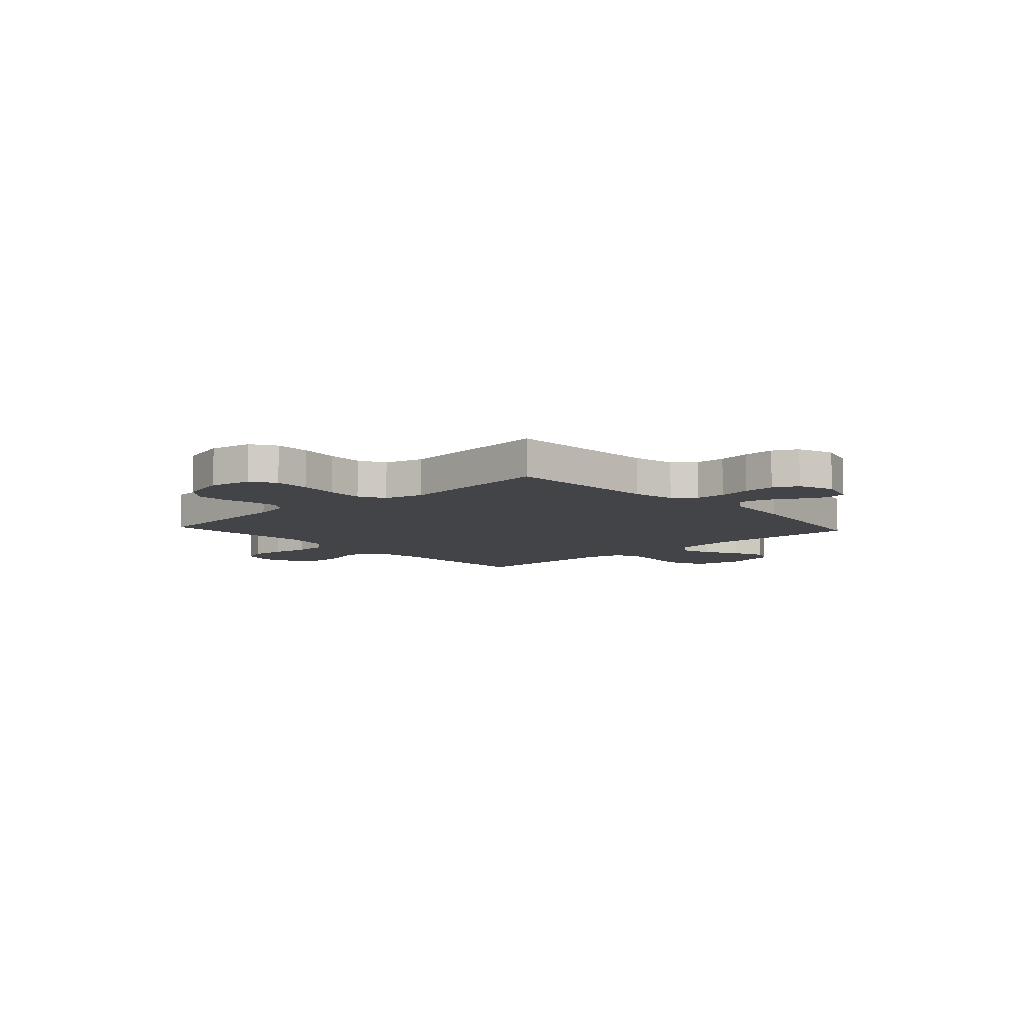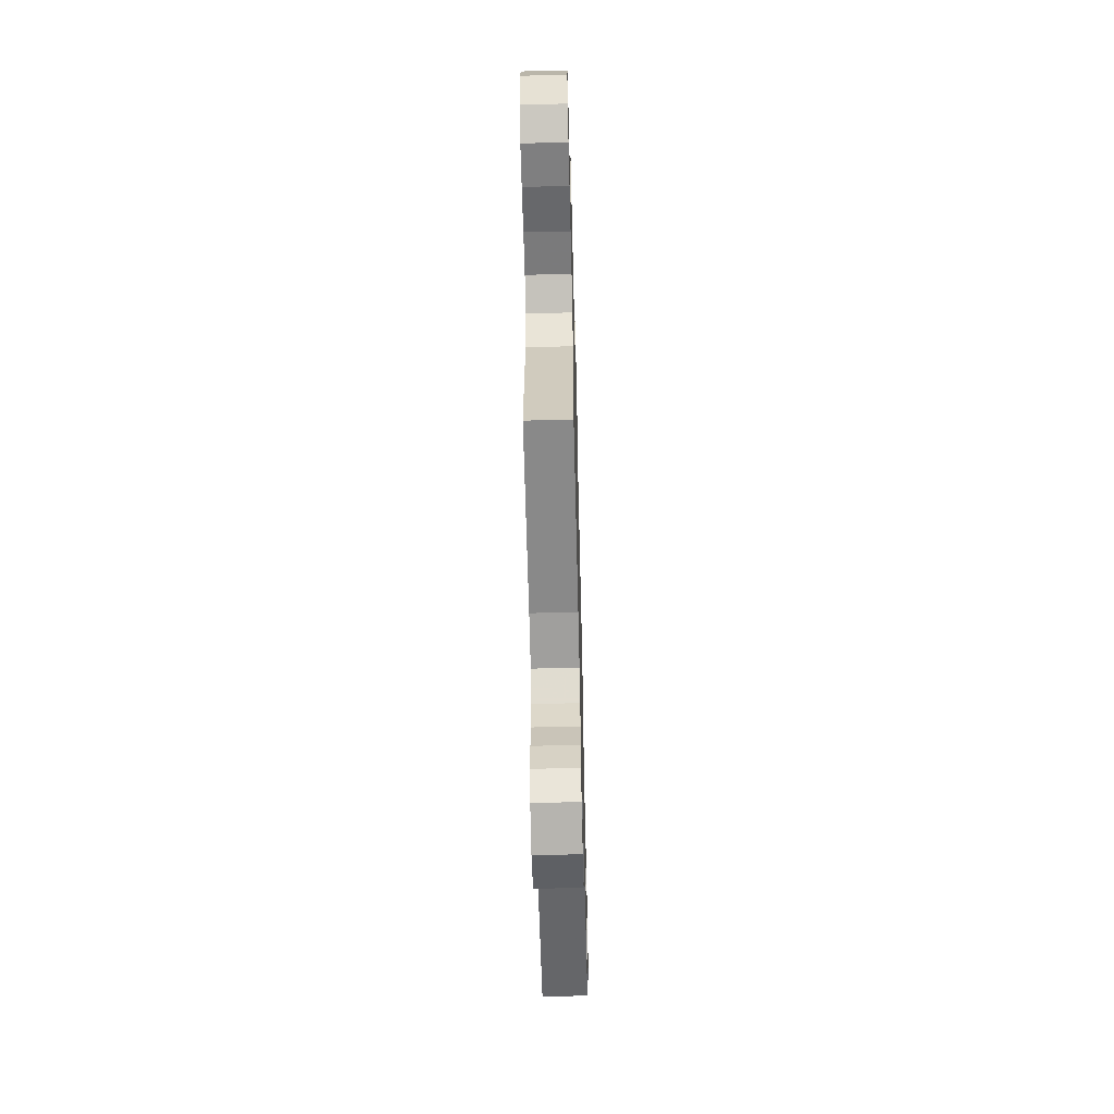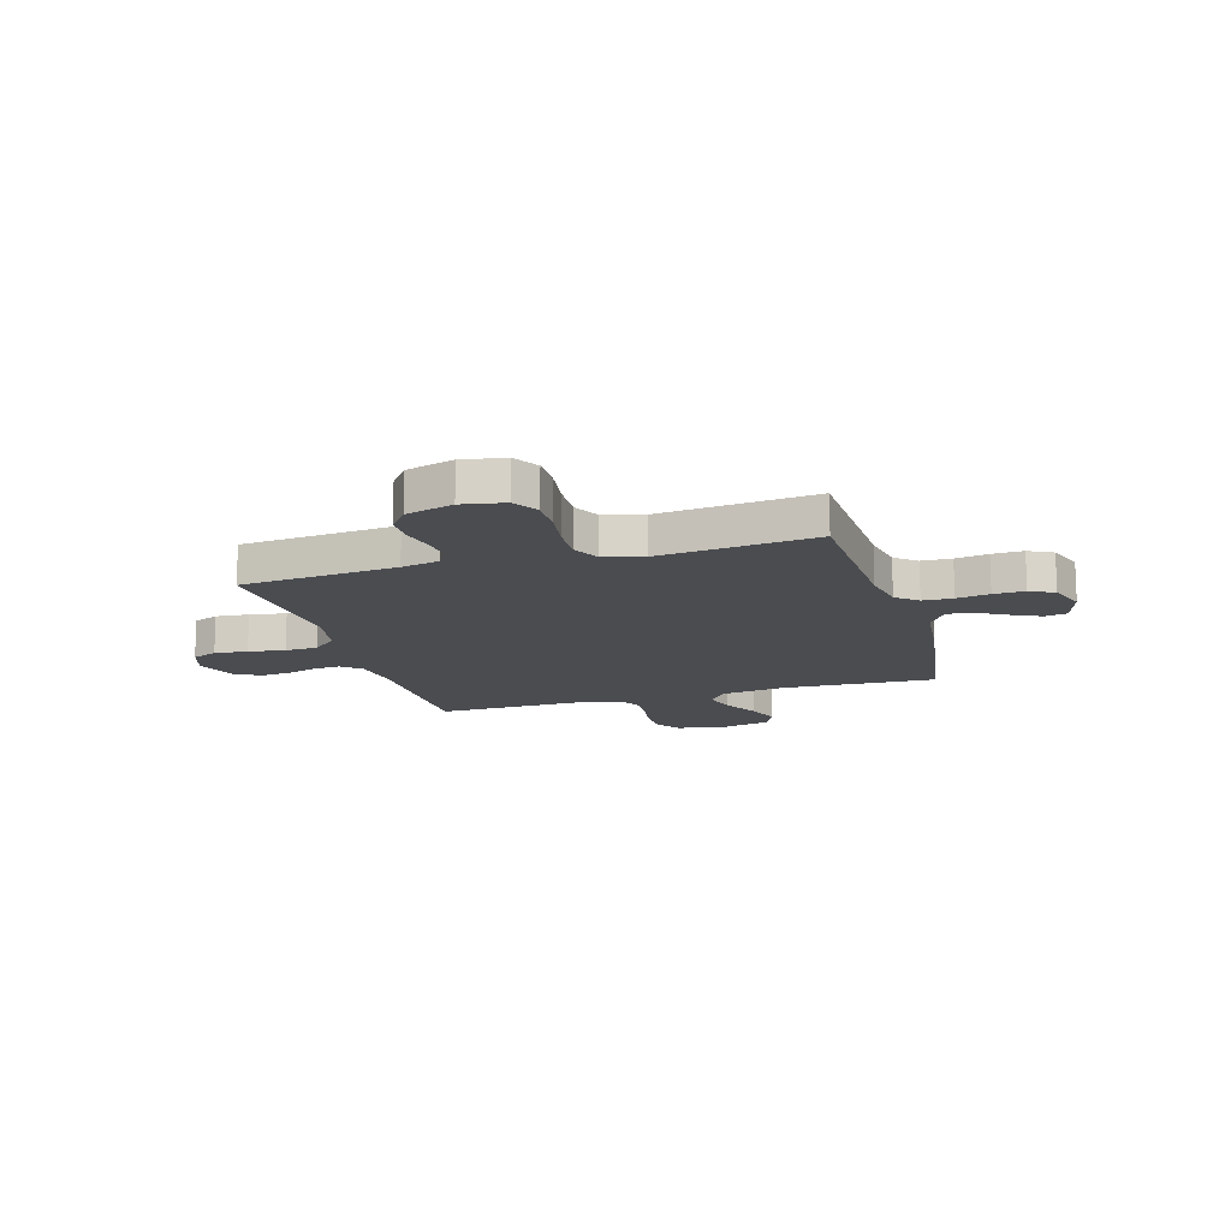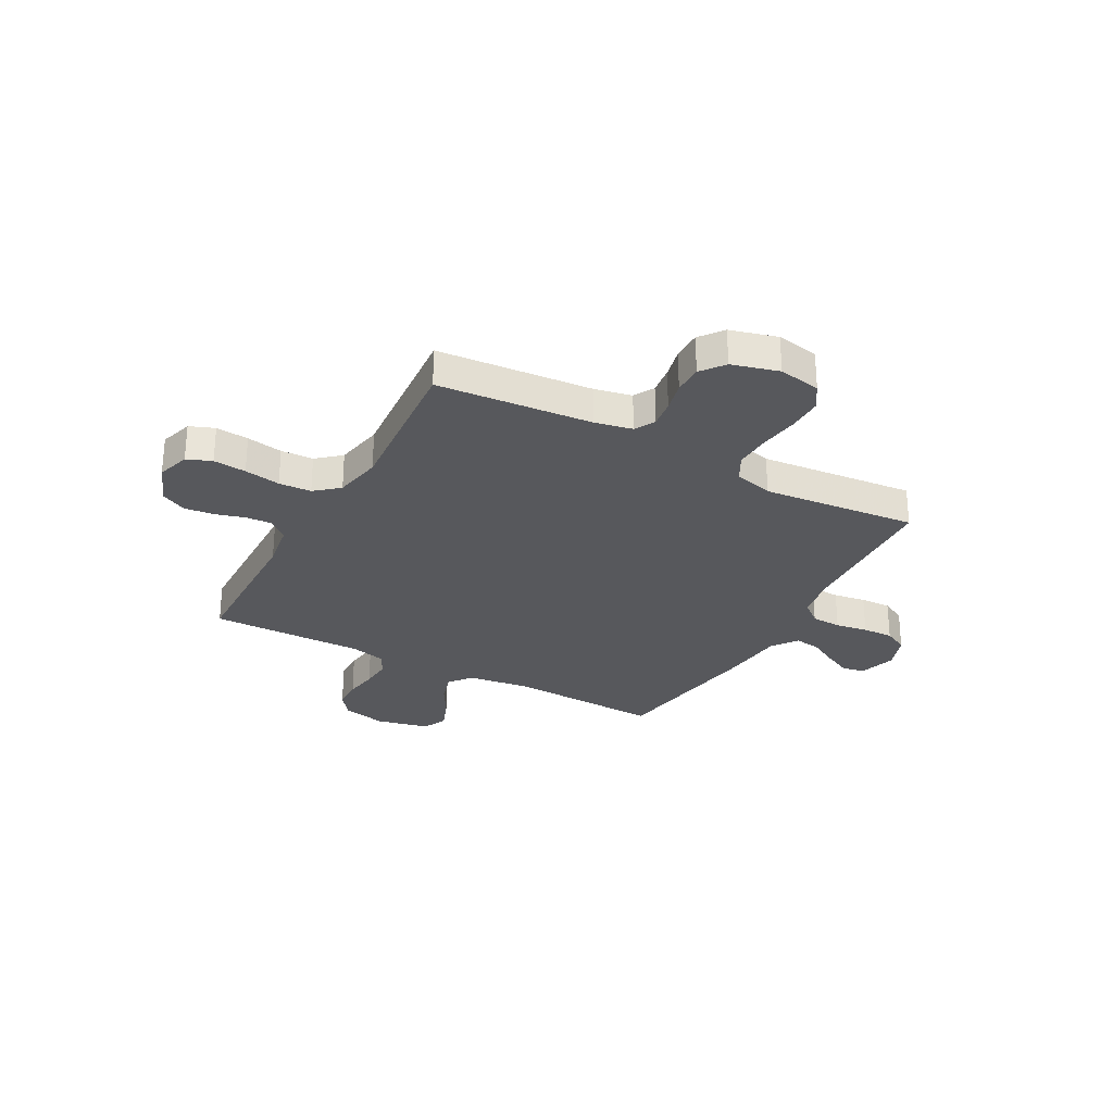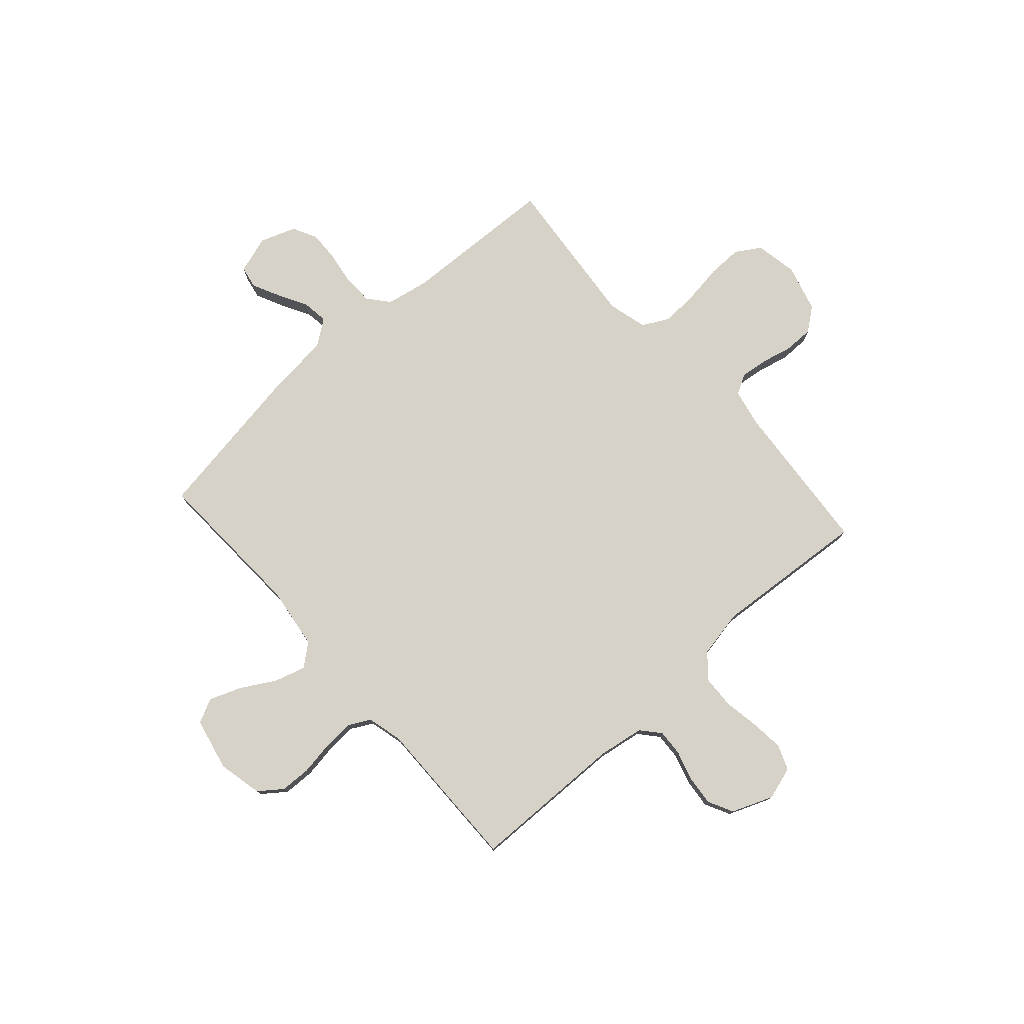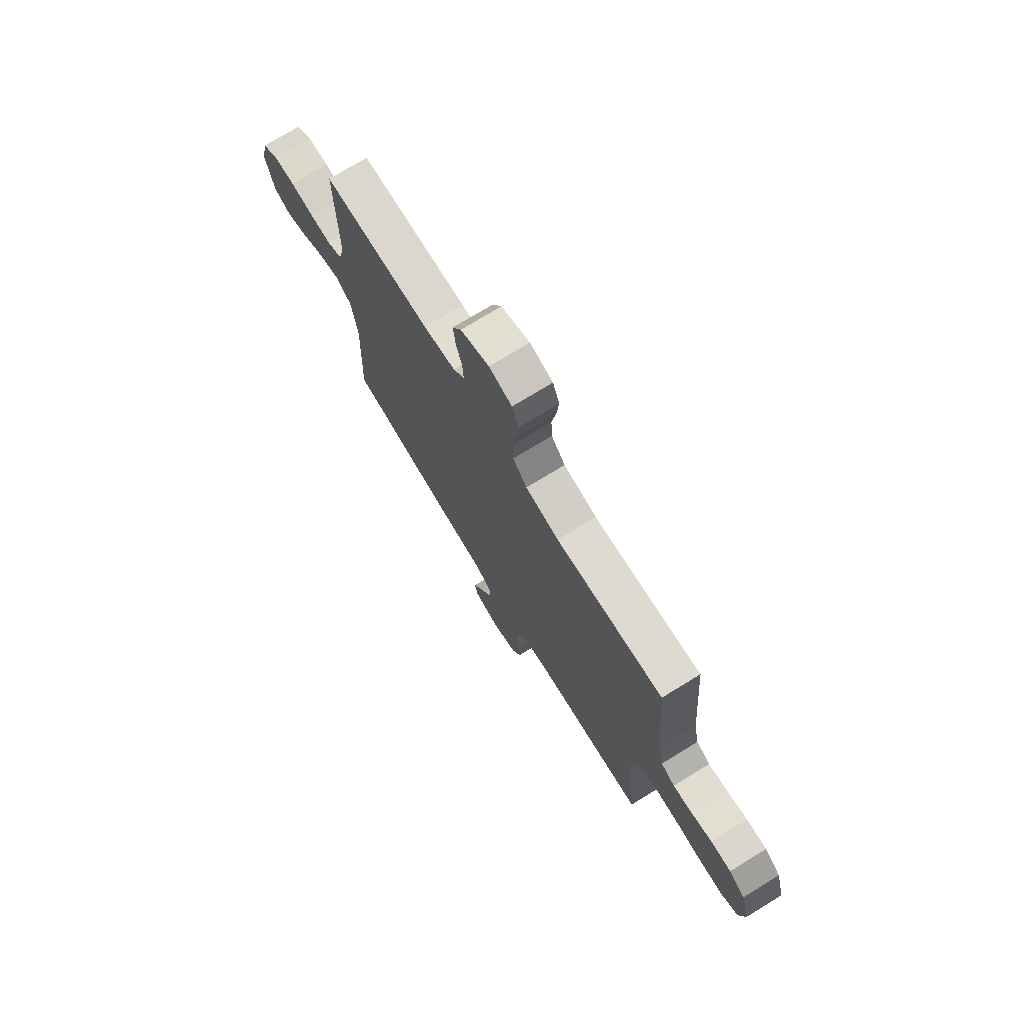
<metadata>
{"format":"obj","ext":"obj","renderer":"f3d","projection":"perspective","resolution":1024,"background":"white","views":[{"elev":-8.2,"azim":132.7,"up":"+Y"},{"elev":-60.6,"azim":91.4,"up":"+Z"},{"elev":-14.8,"azim":106.4,"up":"+Y"},{"elev":-28.6,"azim":61.4,"up":"+Y"},{"elev":77.6,"azim":-41.8,"up":"+Y"},{"elev":74.1,"azim":58.5,"up":"+Z"}]}
</metadata>
<code>
v -0.5 0.07 0.5
v -0.2 0.07 0.506
v -0.111 0.07 0.52
v -0.079 0.07 0.557
v -0.082 0.07 0.608
v -0.099 0.07 0.666
v -0.105 0.07 0.724
v -0.08 0.07 0.773
v 0 0.07 0.805
v 0.064 0.07 0.785
v 0.083 0.07 0.737
v 0.077 0.07 0.673
v 0.065 0.07 0.603
v 0.068 0.07 0.54
v 0.107 0.07 0.494
v 0.2 0.07 0.476
v 0.5 0.07 0.5
v 0.525 0.07 0.2
v 0.54 0.07 0.127
v 0.579 0.07 0.105
v 0.633 0.07 0.112
v 0.692 0.07 0.126
v 0.749 0.07 0.126
v 0.794 0.07 0.091
v 0.819 0.07 0
v 0.804 0.07 -0.082
v 0.756 0.07 -0.112
v 0.688 0.07 -0.111
v 0.612 0.07 -0.1
v 0.542 0.07 -0.097
v 0.491 0.07 -0.124
v 0.471 0.07 -0.2
v 0.5 0.07 -0.5
v 0.2 0.07 -0.513
v 0.117 0.07 -0.529
v 0.083 0.07 -0.57
v 0.081 0.07 -0.628
v 0.091 0.07 -0.691
v 0.093 0.07 -0.751
v 0.069 0.07 -0.798
v 0 0.07 -0.823
v -0.073 0.07 -0.8
v -0.081 0.07 -0.757
v -0.055 0.07 -0.703
v -0.024 0.07 -0.647
v -0.017 0.07 -0.597
v -0.066 0.07 -0.561
v -0.2 0.07 -0.547
v -0.5 0.07 -0.5
v -0.487 0.07 -0.2
v -0.504 0.07 -0.08
v -0.547 0.07 -0.045
v -0.607 0.07 -0.063
v -0.673 0.07 -0.101
v -0.735 0.07 -0.125
v -0.782 0.07 -0.102
v -0.805 0.07 0
v -0.786 0.07 0.086
v -0.741 0.07 0.12
v -0.681 0.07 0.122
v -0.616 0.07 0.112
v -0.556 0.07 0.108
v -0.513 0.07 0.131
v -0.496 0.07 0.2
v -0.5 0 0.5
v -0.2 0 0.506
v -0.111 0 0.52
v -0.079 0 0.557
v -0.082 0 0.608
v -0.099 0 0.666
v -0.105 0 0.724
v -0.08 0 0.773
v 0 0 0.805
v 0.064 0 0.785
v 0.083 0 0.737
v 0.077 0 0.673
v 0.065 0 0.603
v 0.068 0 0.54
v 0.107 0 0.494
v 0.2 0 0.476
v 0.5 0 0.5
v 0.525 0 0.2
v 0.54 0 0.127
v 0.579 0 0.105
v 0.633 0 0.112
v 0.692 0 0.126
v 0.749 0 0.126
v 0.794 0 0.091
v 0.819 0 0
v 0.804 0 -0.082
v 0.756 0 -0.112
v 0.688 0 -0.111
v 0.612 0 -0.1
v 0.542 0 -0.097
v 0.491 0 -0.124
v 0.471 0 -0.2
v 0.5 0 -0.5
v 0.2 0 -0.513
v 0.117 0 -0.529
v 0.083 0 -0.57
v 0.081 0 -0.628
v 0.091 0 -0.691
v 0.093 0 -0.751
v 0.069 0 -0.798
v 0 0 -0.823
v -0.073 0 -0.8
v -0.081 0 -0.757
v -0.055 0 -0.703
v -0.024 0 -0.647
v -0.017 0 -0.597
v -0.066 0 -0.561
v -0.2 0 -0.547
v -0.5 0 -0.5
v -0.487 0 -0.2
v -0.504 0 -0.08
v -0.547 0 -0.045
v -0.607 0 -0.063
v -0.673 0 -0.101
v -0.735 0 -0.125
v -0.782 0 -0.102
v -0.805 0 0
v -0.786 0 0.086
v -0.741 0 0.12
v -0.681 0 0.122
v -0.616 0 0.112
v -0.556 0 0.108
v -0.513 0 0.131
v -0.496 0 0.2
f 58 59 60 61
f 58 61 62
f 57 58 62
f 56 57 62
f 53 54 55 56
f 52 53 56 62
f 51 52 62 63
f 47 48 49 50
f 46 47 50 51
f 42 43 44 45
f 40 41 42 45
f 40 45 46
f 37 38 39 40
f 36 37 40 46
f 35 36 46 51
f 32 33 34
f 31 32 34 35
f 26 27 28 29
f 26 29 30
f 25 26 30
f 24 25 30
f 21 22 23 24
f 20 21 24 30
f 19 20 30 31
f 16 17 18
f 15 16 18 19
f 10 11 12 13
f 8 9 10 13
f 8 13 14
f 5 6 7 8
f 4 5 8 14
f 3 4 14 15
f 64 1 2
f 35 51 63 64
f 19 31 35 64
f 15 19 64
f 2 3 15 64
f 125 124 123 122
f 126 125 122
f 126 122 121
f 126 121 120
f 120 119 118 117
f 126 120 117 116
f 127 126 116 115
f 114 113 112 111
f 115 114 111 110
f 109 108 107 106
f 109 106 105 104
f 110 109 104
f 104 103 102 101
f 110 104 101 100
f 115 110 100 99
f 98 97 96
f 99 98 96 95
f 93 92 91 90
f 94 93 90
f 94 90 89
f 94 89 88
f 88 87 86 85
f 94 88 85 84
f 95 94 84 83
f 82 81 80
f 83 82 80 79
f 77 76 75 74
f 77 74 73 72
f 78 77 72
f 72 71 70 69
f 78 72 69 68
f 79 78 68 67
f 66 65 128
f 128 127 115 99
f 128 99 95 83
f 128 83 79
f 128 79 67 66
f 1 65 66 2
f 2 66 67 3
f 3 67 68 4
f 4 68 69 5
f 5 69 70 6
f 6 70 71 7
f 7 71 72 8
f 8 72 73 9
f 9 73 74 10
f 10 74 75 11
f 11 75 76 12
f 12 76 77 13
f 13 77 78 14
f 14 78 79 15
f 15 79 80 16
f 16 80 81 17
f 17 81 82 18
f 18 82 83 19
f 19 83 84 20
f 20 84 85 21
f 21 85 86 22
f 22 86 87 23
f 23 87 88 24
f 24 88 89 25
f 25 89 90 26
f 26 90 91 27
f 27 91 92 28
f 28 92 93 29
f 29 93 94 30
f 30 94 95 31
f 31 95 96 32
f 32 96 97 33
f 33 97 98 34
f 34 98 99 35
f 35 99 100 36
f 36 100 101 37
f 37 101 102 38
f 38 102 103 39
f 39 103 104 40
f 40 104 105 41
f 41 105 106 42
f 42 106 107 43
f 43 107 108 44
f 44 108 109 45
f 45 109 110 46
f 46 110 111 47
f 47 111 112 48
f 48 112 113 49
f 49 113 114 50
f 50 114 115 51
f 51 115 116 52
f 52 116 117 53
f 53 117 118 54
f 54 118 119 55
f 55 119 120 56
f 56 120 121 57
f 57 121 122 58
f 58 122 123 59
f 59 123 124 60
f 60 124 125 61
f 61 125 126 62
f 62 126 127 63
f 63 127 128 64
f 64 128 65 1

</code>
